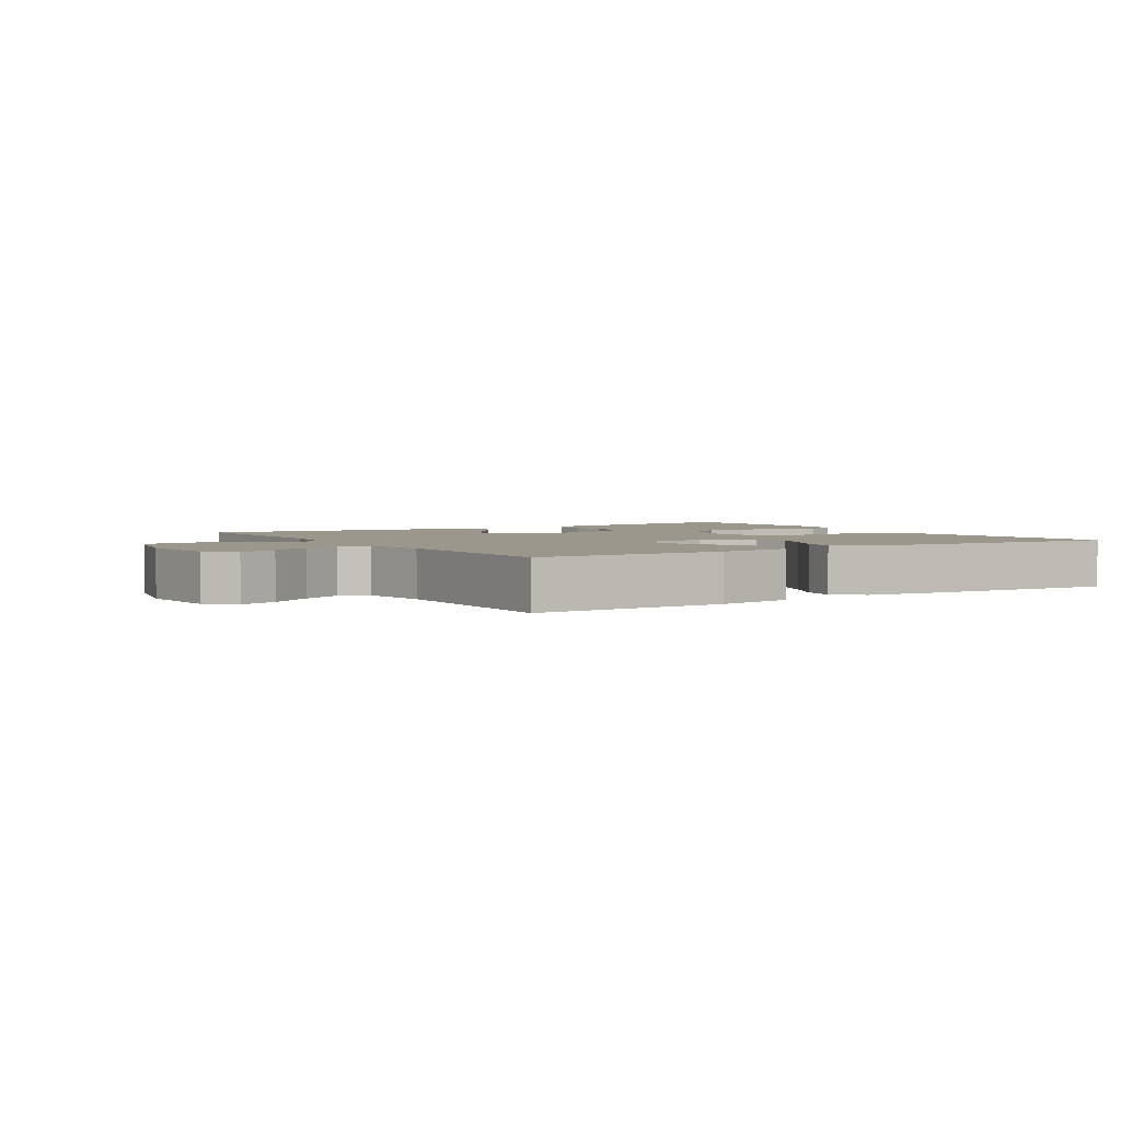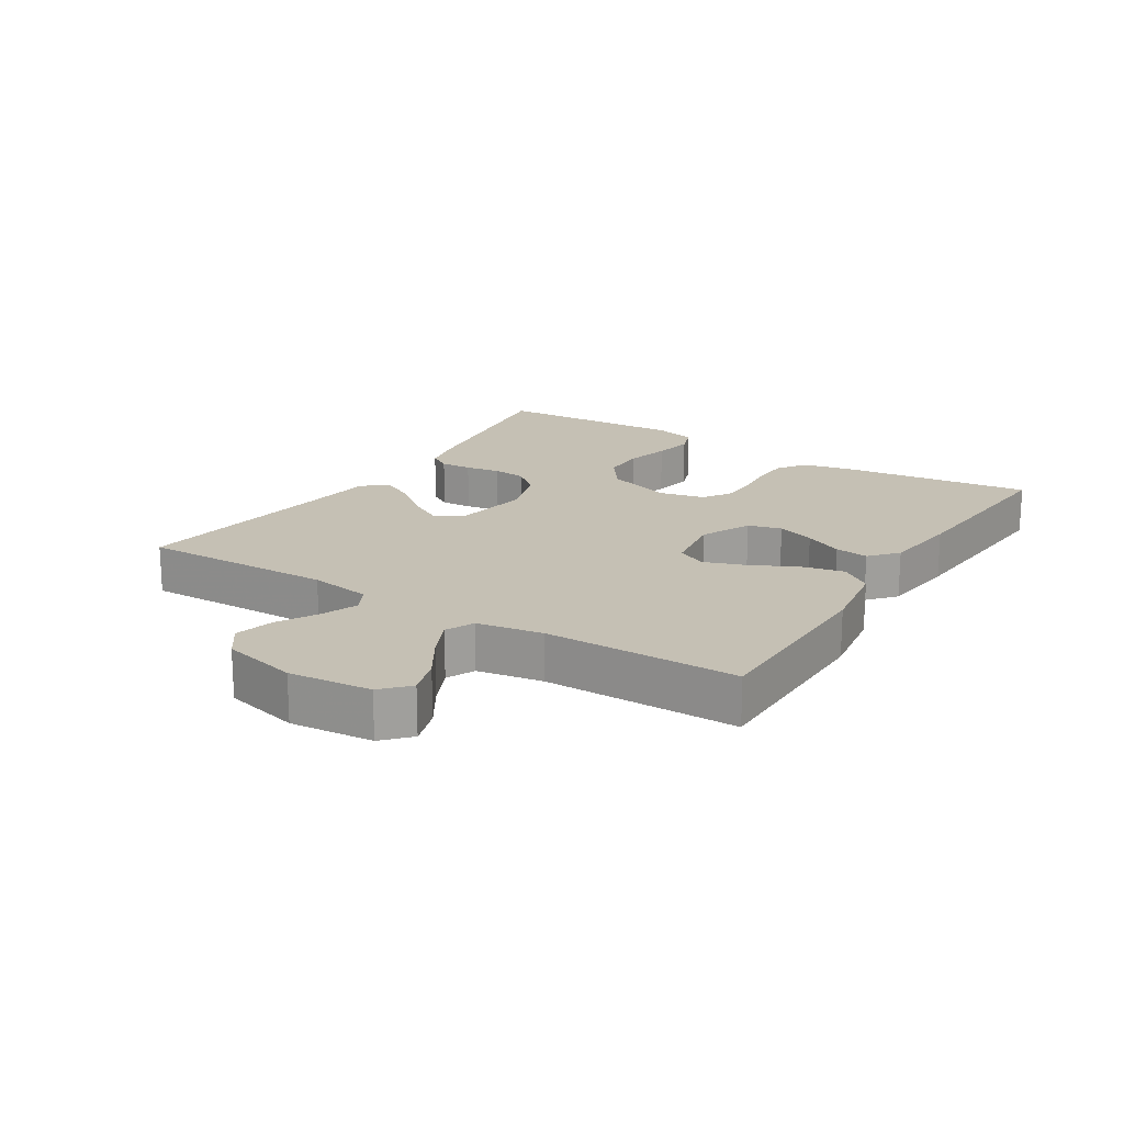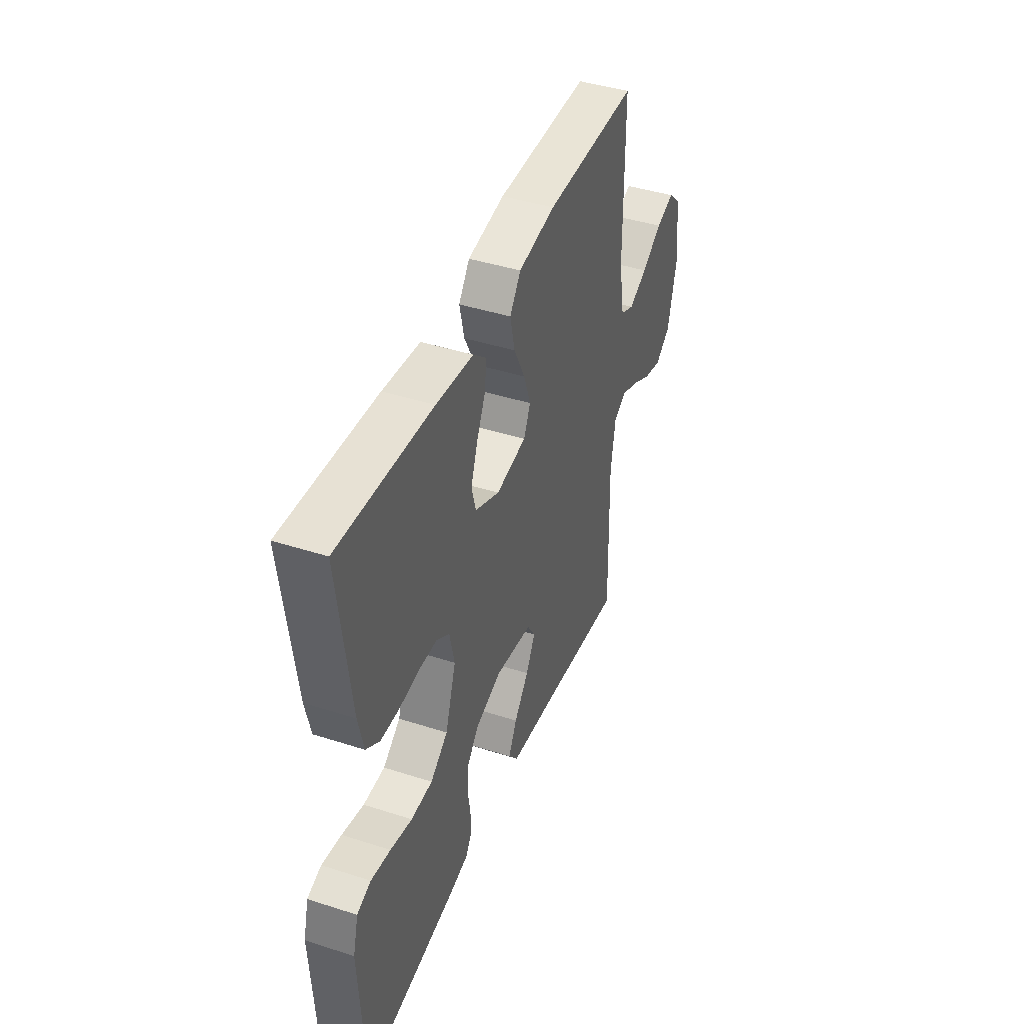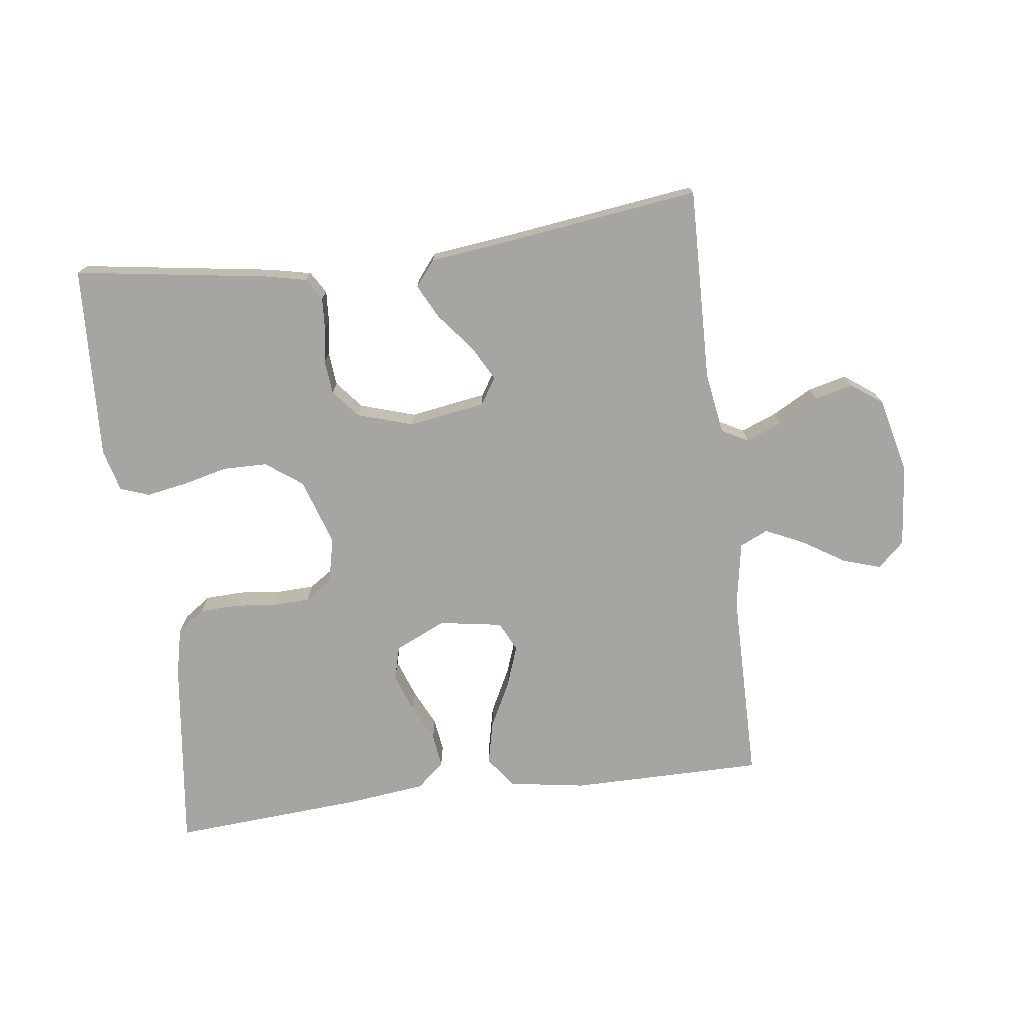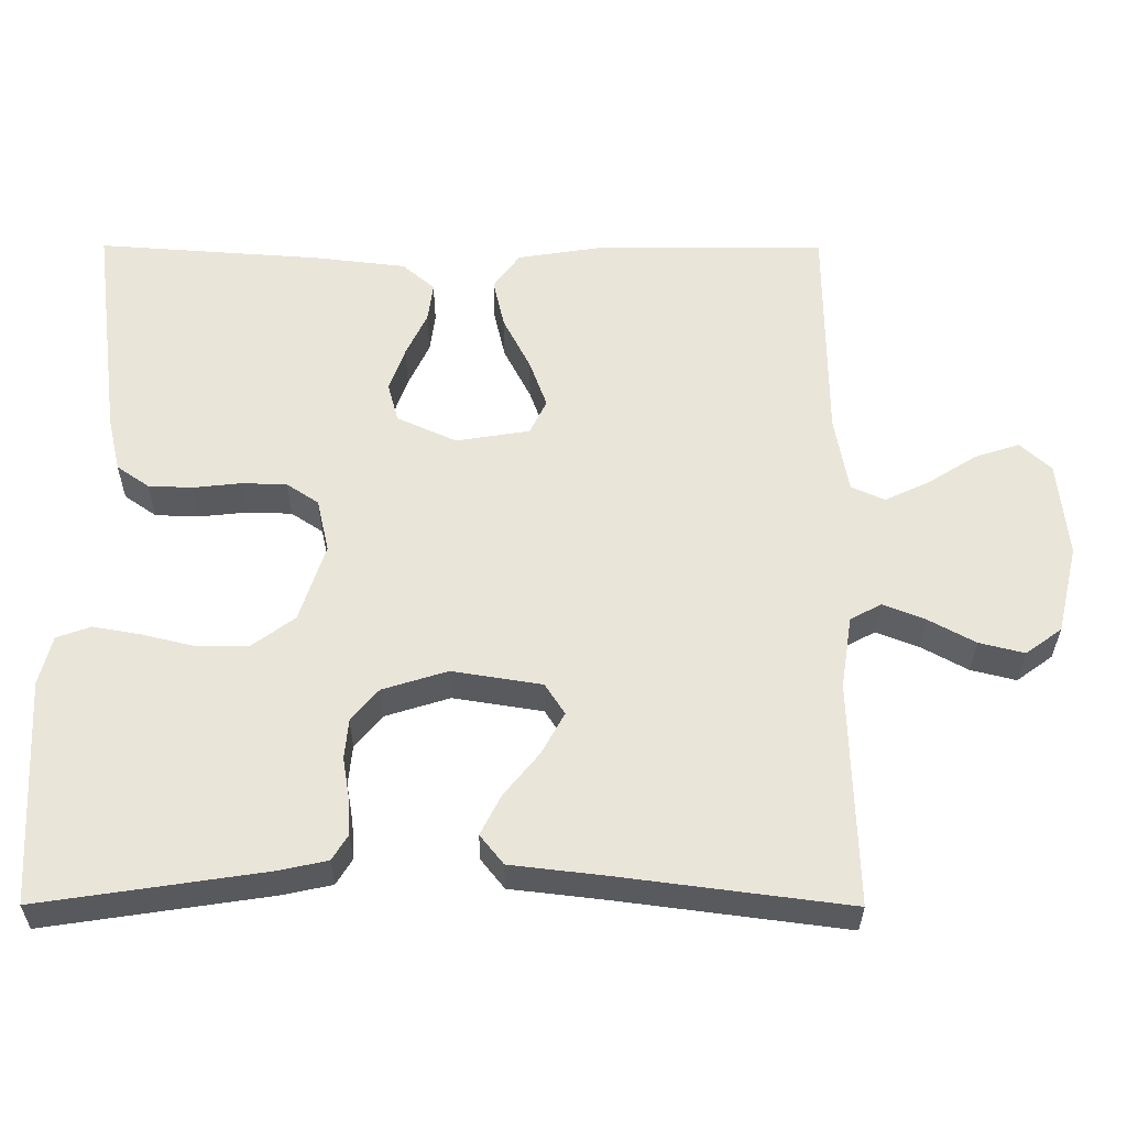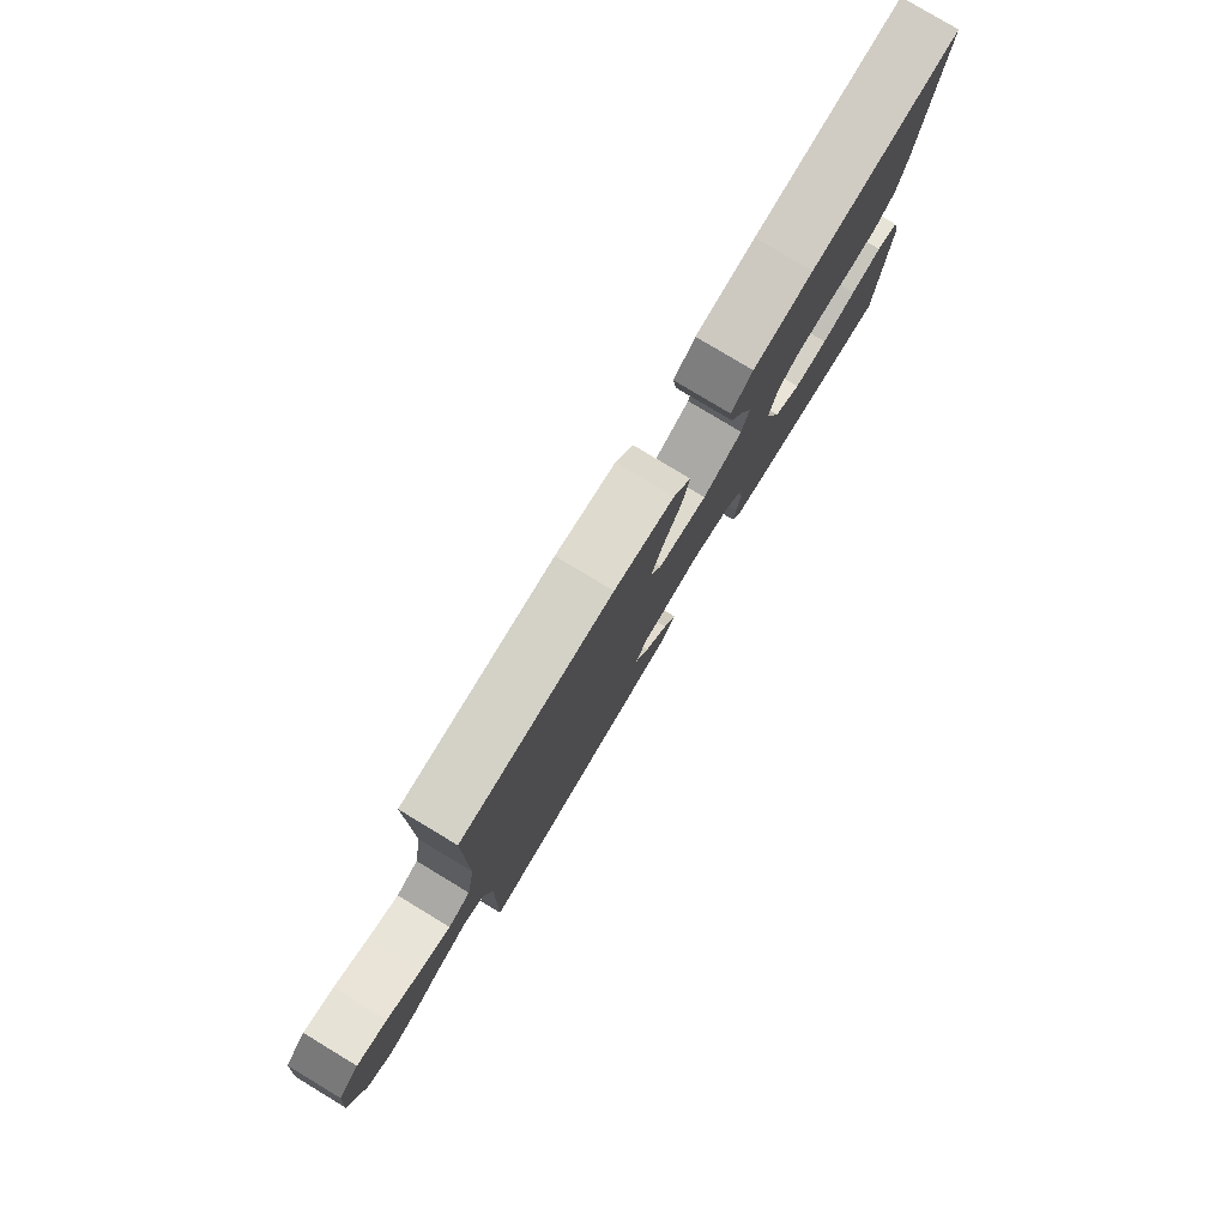
<metadata>
{"format":"obj","ext":"obj","renderer":"f3d","projection":"perspective","resolution":1024,"background":"white","views":[{"elev":2.9,"azim":-32.1,"up":"+Y"},{"elev":18.4,"azim":-57.6,"up":"+Y"},{"elev":42.7,"azim":111.0,"up":"+Z"},{"elev":-73.8,"azim":-172.6,"up":"+Y"},{"elev":-31.9,"azim":179.7,"up":"+Z"},{"elev":79.8,"azim":-58.9,"up":"+Z"}]}
</metadata>
<code>
v -0.5 0.07 -0.5
v -0.492 0.07 -0.2
v -0.507 0.07 -0.104
v -0.548 0.07 -0.082
v -0.604 0.07 -0.104
v -0.666 0.07 -0.138
v -0.726 0.07 -0.153
v -0.774 0.07 -0.118
v -0.802 0.07 0
v -0.789 0.07 0.128
v -0.748 0.07 0.166
v -0.689 0.07 0.147
v -0.624 0.07 0.106
v -0.564 0.07 0.078
v -0.52 0.07 0.098
v -0.502 0.07 0.2
v -0.5 0.07 0.5
v -0.2 0.07 0.5
v -0.081 0.07 0.481
v -0.046 0.07 0.433
v -0.061 0.07 0.367
v -0.097 0.07 0.296
v -0.12 0.07 0.232
v -0.098 0.07 0.186
v 0 0.07 0.17
v 0.079 0.07 0.206
v 0.093 0.07 0.258
v 0.072 0.07 0.317
v 0.044 0.07 0.376
v 0.037 0.07 0.428
v 0.08 0.07 0.465
v 0.2 0.07 0.479
v 0.5 0.07 0.5
v 0.462 0.07 0.2
v 0.445 0.07 0.126
v 0.402 0.07 0.096
v 0.343 0.07 0.094
v 0.279 0.07 0.101
v 0.22 0.07 0.099
v 0.178 0.07 0.071
v 0.162 0.07 0
v 0.196 0.07 -0.104
v 0.252 0.07 -0.145
v 0.321 0.07 -0.146
v 0.391 0.07 -0.129
v 0.454 0.07 -0.118
v 0.499 0.07 -0.134
v 0.516 0.07 -0.2
v 0.5 0.07 -0.5
v 0.2 0.07 -0.455
v 0.136 0.07 -0.441
v 0.115 0.07 -0.407
v 0.118 0.07 -0.358
v 0.127 0.07 -0.304
v 0.122 0.07 -0.251
v 0.086 0.07 -0.208
v 0 0.07 -0.181
v -0.119 0.07 -0.2
v -0.145 0.07 -0.241
v -0.115 0.07 -0.296
v -0.068 0.07 -0.354
v -0.041 0.07 -0.407
v -0.072 0.07 -0.446
v -0.2 0.07 -0.461
v -0.5 0 -0.5
v -0.492 0 -0.2
v -0.507 0 -0.104
v -0.548 0 -0.082
v -0.604 0 -0.104
v -0.666 0 -0.138
v -0.726 0 -0.153
v -0.774 0 -0.118
v -0.802 0 0
v -0.789 0 0.128
v -0.748 0 0.166
v -0.689 0 0.147
v -0.624 0 0.106
v -0.564 0 0.078
v -0.52 0 0.098
v -0.502 0 0.2
v -0.5 0 0.5
v -0.2 0 0.5
v -0.081 0 0.481
v -0.046 0 0.433
v -0.061 0 0.367
v -0.097 0 0.296
v -0.12 0 0.232
v -0.098 0 0.186
v 0 0 0.17
v 0.079 0 0.206
v 0.093 0 0.258
v 0.072 0 0.317
v 0.044 0 0.376
v 0.037 0 0.428
v 0.08 0 0.465
v 0.2 0 0.479
v 0.5 0 0.5
v 0.462 0 0.2
v 0.445 0 0.126
v 0.402 0 0.096
v 0.343 0 0.094
v 0.279 0 0.101
v 0.22 0 0.099
v 0.178 0 0.071
v 0.162 0 0
v 0.196 0 -0.104
v 0.252 0 -0.145
v 0.321 0 -0.146
v 0.391 0 -0.129
v 0.454 0 -0.118
v 0.499 0 -0.134
v 0.516 0 -0.2
v 0.5 0 -0.5
v 0.2 0 -0.455
v 0.136 0 -0.441
v 0.115 0 -0.407
v 0.118 0 -0.358
v 0.127 0 -0.304
v 0.122 0 -0.251
v 0.086 0 -0.208
v 0 0 -0.181
v -0.119 0 -0.2
v -0.145 0 -0.241
v -0.115 0 -0.296
v -0.068 0 -0.354
v -0.041 0 -0.407
v -0.072 0 -0.446
v -0.2 0 -0.461
f 61 62 63 64
f 60 61 64 1
f 59 60 1 2
f 58 59 2 3
f 57 58 3 4
f 51 52 53 54
f 49 50 51 54
f 49 54 55
f 48 49 55 56
f 44 45 46 47
f 44 47 48 56
f 35 36 37 38
f 35 38 39
f 34 35 39
f 33 34 39
f 32 33 39 40
f 28 29 30 31
f 27 28 31 32
f 26 27 32 40
f 19 20 21 22
f 19 22 23
f 16 17 18 19
f 15 16 19 23
f 14 15 23 24
f 10 11 12 13
f 10 13 14
f 9 10 14
f 5 6 7 8
f 4 5 8 9
f 57 4 9 14
f 43 44 56 57
f 42 43 57 14
f 25 26 40 41
f 25 41 42
f 14 24 25 42
f 128 127 126 125
f 65 128 125 124
f 66 65 124 123
f 67 66 123 122
f 68 67 122 121
f 118 117 116 115
f 118 115 114 113
f 119 118 113
f 120 119 113 112
f 111 110 109 108
f 120 112 111 108
f 102 101 100 99
f 103 102 99
f 103 99 98
f 103 98 97
f 104 103 97 96
f 95 94 93 92
f 96 95 92 91
f 104 96 91 90
f 86 85 84 83
f 87 86 83
f 83 82 81 80
f 87 83 80 79
f 88 87 79 78
f 77 76 75 74
f 78 77 74
f 78 74 73
f 72 71 70 69
f 73 72 69 68
f 78 73 68 121
f 121 120 108 107
f 78 121 107 106
f 105 104 90 89
f 106 105 89
f 106 89 88 78
f 1 65 66 2
f 2 66 67 3
f 3 67 68 4
f 4 68 69 5
f 5 69 70 6
f 6 70 71 7
f 7 71 72 8
f 8 72 73 9
f 9 73 74 10
f 10 74 75 11
f 11 75 76 12
f 12 76 77 13
f 13 77 78 14
f 14 78 79 15
f 15 79 80 16
f 16 80 81 17
f 17 81 82 18
f 18 82 83 19
f 19 83 84 20
f 20 84 85 21
f 21 85 86 22
f 22 86 87 23
f 23 87 88 24
f 24 88 89 25
f 25 89 90 26
f 26 90 91 27
f 27 91 92 28
f 28 92 93 29
f 29 93 94 30
f 30 94 95 31
f 31 95 96 32
f 32 96 97 33
f 33 97 98 34
f 34 98 99 35
f 35 99 100 36
f 36 100 101 37
f 37 101 102 38
f 38 102 103 39
f 39 103 104 40
f 40 104 105 41
f 41 105 106 42
f 42 106 107 43
f 43 107 108 44
f 44 108 109 45
f 45 109 110 46
f 46 110 111 47
f 47 111 112 48
f 48 112 113 49
f 49 113 114 50
f 50 114 115 51
f 51 115 116 52
f 52 116 117 53
f 53 117 118 54
f 54 118 119 55
f 55 119 120 56
f 56 120 121 57
f 57 121 122 58
f 58 122 123 59
f 59 123 124 60
f 60 124 125 61
f 61 125 126 62
f 62 126 127 63
f 63 127 128 64
f 64 128 65 1

</code>
